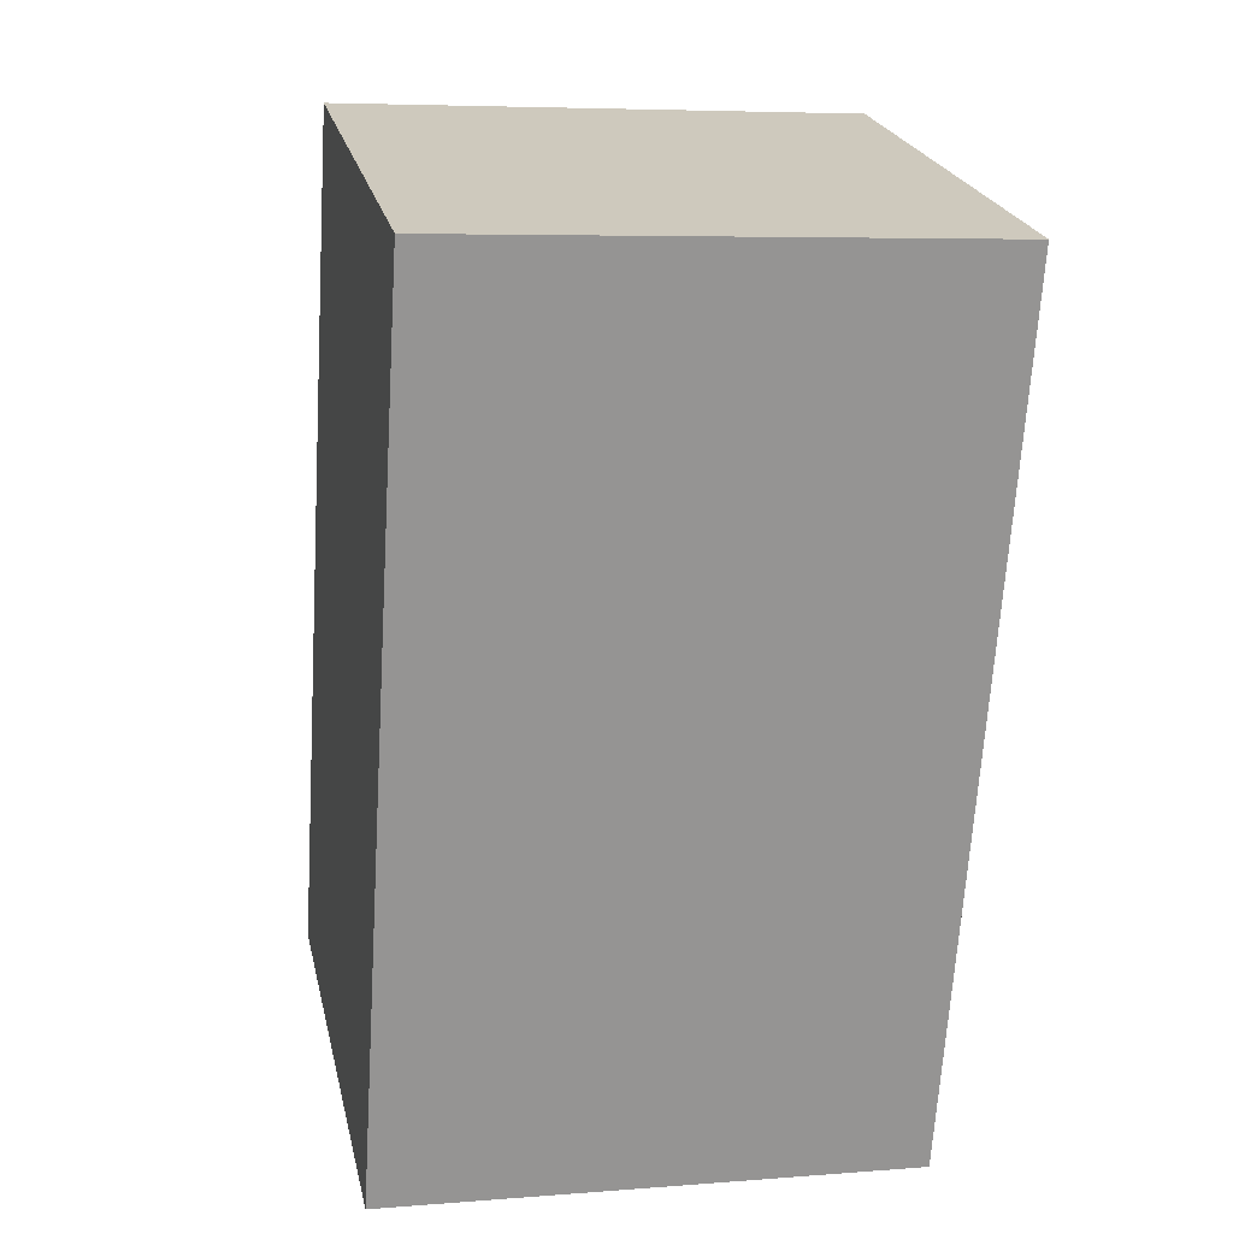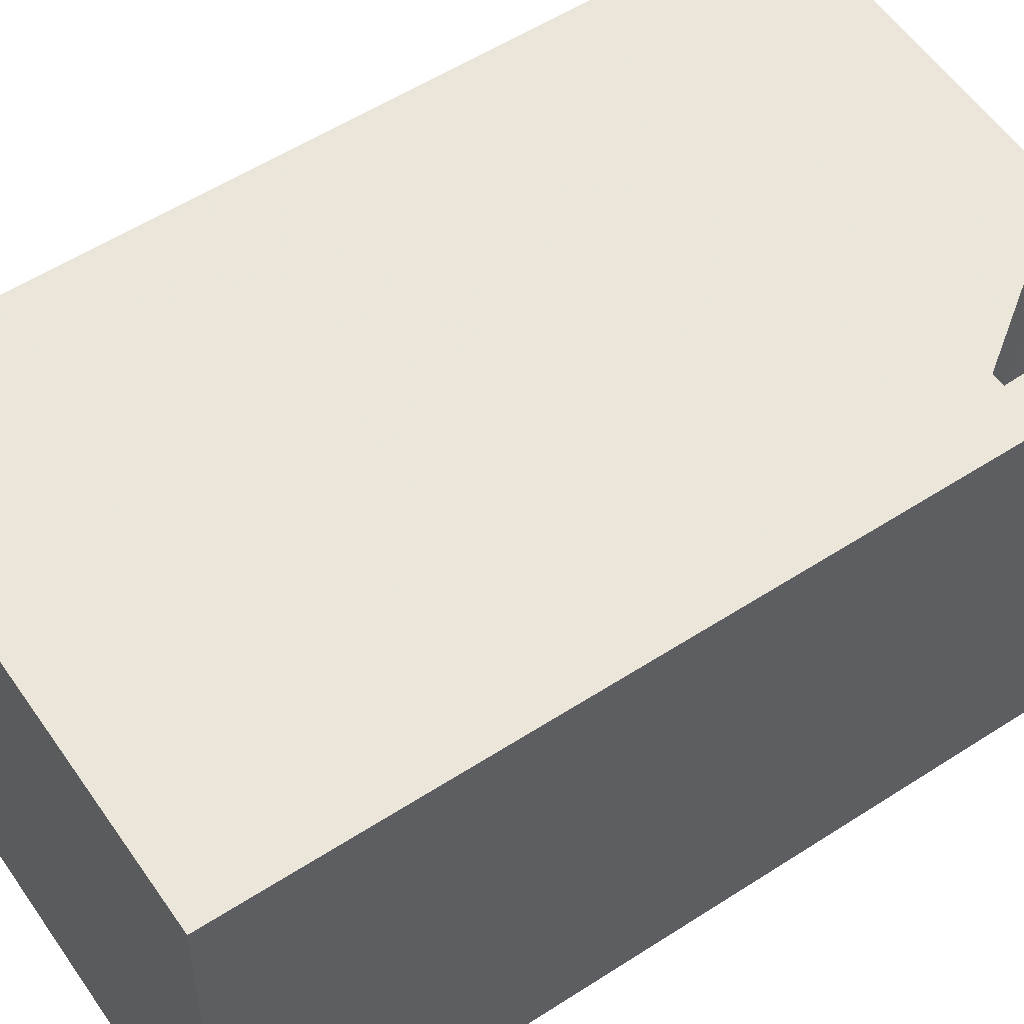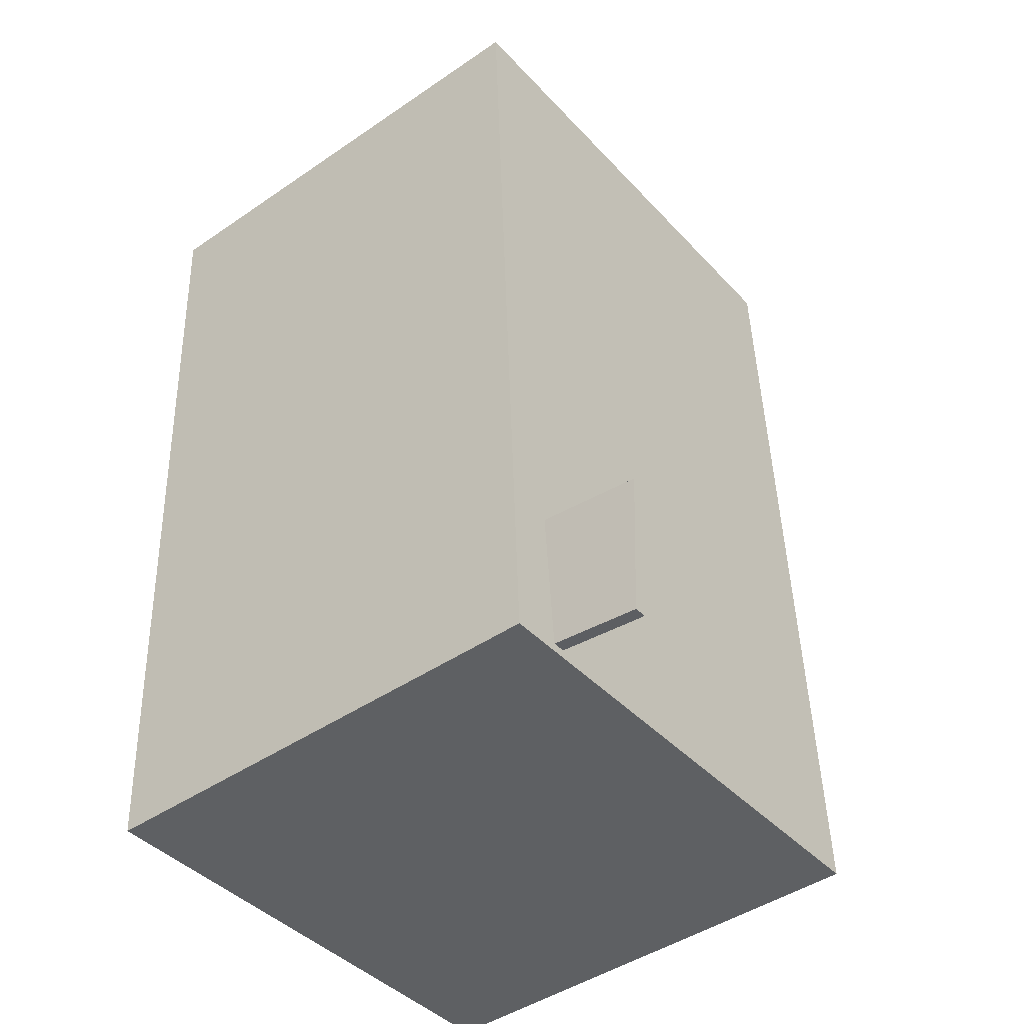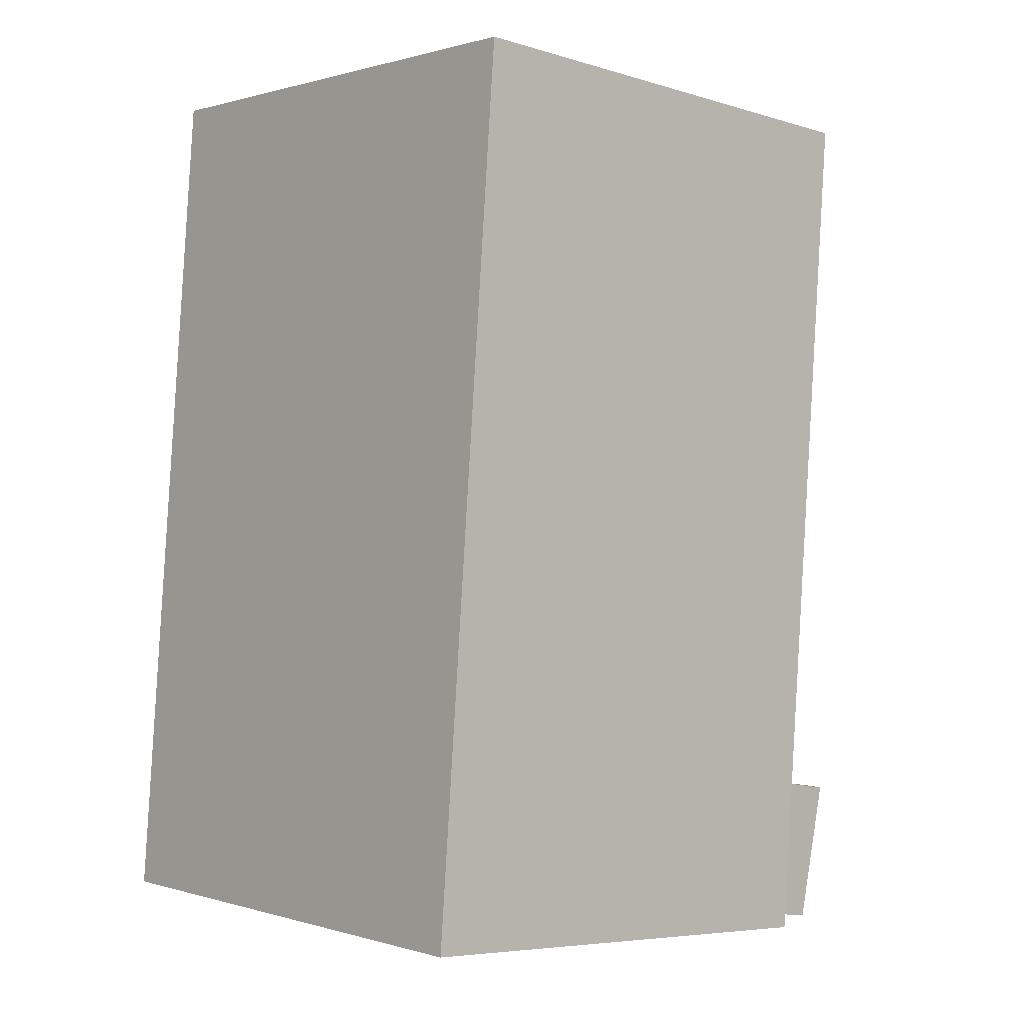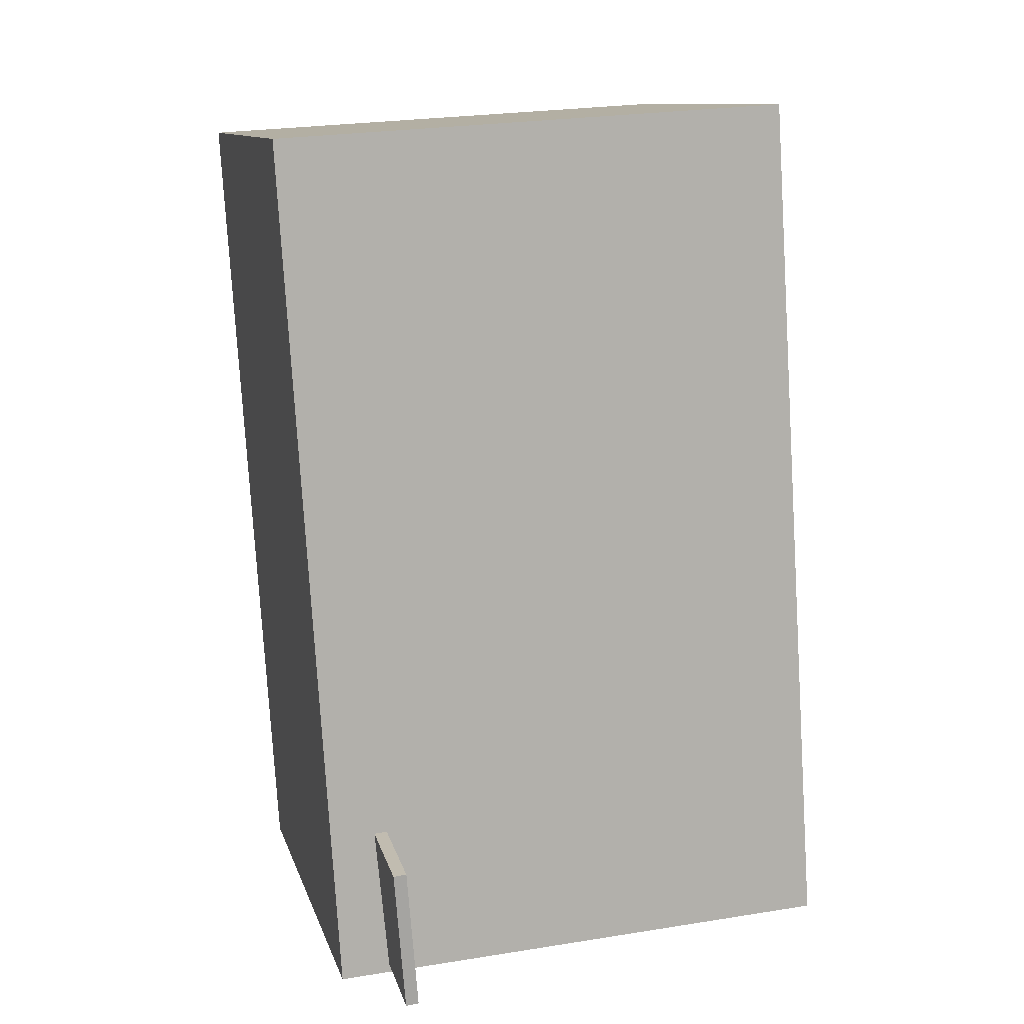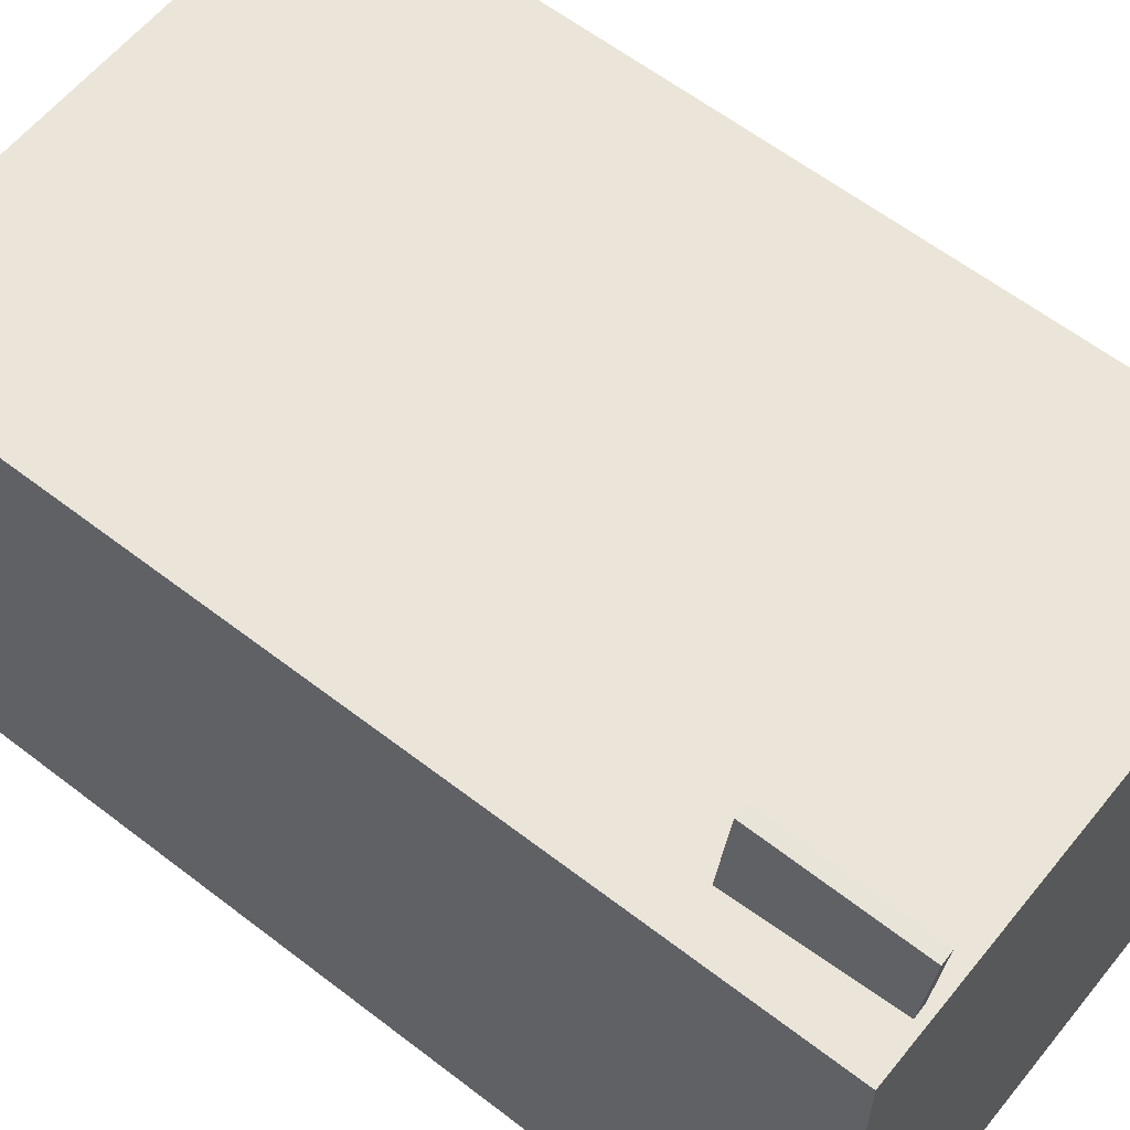
<metadata>
{"format":"obj","ext":"obj","renderer":"f3d","projection":"perspective","resolution":1024,"background":"white","views":[{"elev":24.0,"azim":167.5,"up":"+Y"},{"elev":56.7,"azim":-120.5,"up":"+Z"},{"elev":-46.5,"azim":-51.8,"up":"+Y"},{"elev":-4.7,"azim":-131.9,"up":"+Y"},{"elev":9.9,"azim":-14.1,"up":"+Y"},{"elev":58.4,"azim":-47.7,"up":"+Z"}]}
</metadata>
<code>
v -0.1728 -0.3457 -0.2301
v -0.1715 -0.4047 0.3022
v -0.185 -0.3469 -0.2302
v -0.1837 -0.4059 0.3021
v -0.1866 -0.2102 -0.2151
v -0.1853 -0.2692 0.3172
v -0.1988 -0.2115 -0.2152
v -0.1975 -0.2705 0.3171
f 1.0 7.0 5.0
f 1.0 3.0 7.0
f 1.0 4.0 3.0
f 1.0 2.0 4.0
f 3.0 8.0 7.0
f 3.0 4.0 8.0
f 5.0 7.0 8.0
f 5.0 8.0 6.0
f 1.0 5.0 6.0
f 1.0 6.0 2.0
f 2.0 6.0 8.0
f 2.0 8.0 4.0
v -0.2291 -0.4003 -0.2393
v -0.231 -0.4079 0.2181
v -0.2845 0.4181 -0.2258
v -0.2864 0.4105 0.2315
v 0.2599 -0.3672 -0.2368
v 0.2581 -0.3749 0.2206
v 0.2045 0.4512 -0.2234
v 0.2027 0.4436 0.234
f 9.0 15.0 13.0
f 9.0 11.0 15.0
f 9.0 12.0 11.0
f 9.0 10.0 12.0
f 11.0 16.0 15.0
f 11.0 12.0 16.0
f 13.0 15.0 16.0
f 13.0 16.0 14.0
f 9.0 13.0 14.0
f 9.0 14.0 10.0
f 10.0 14.0 16.0
f 10.0 16.0 12.0

</code>
